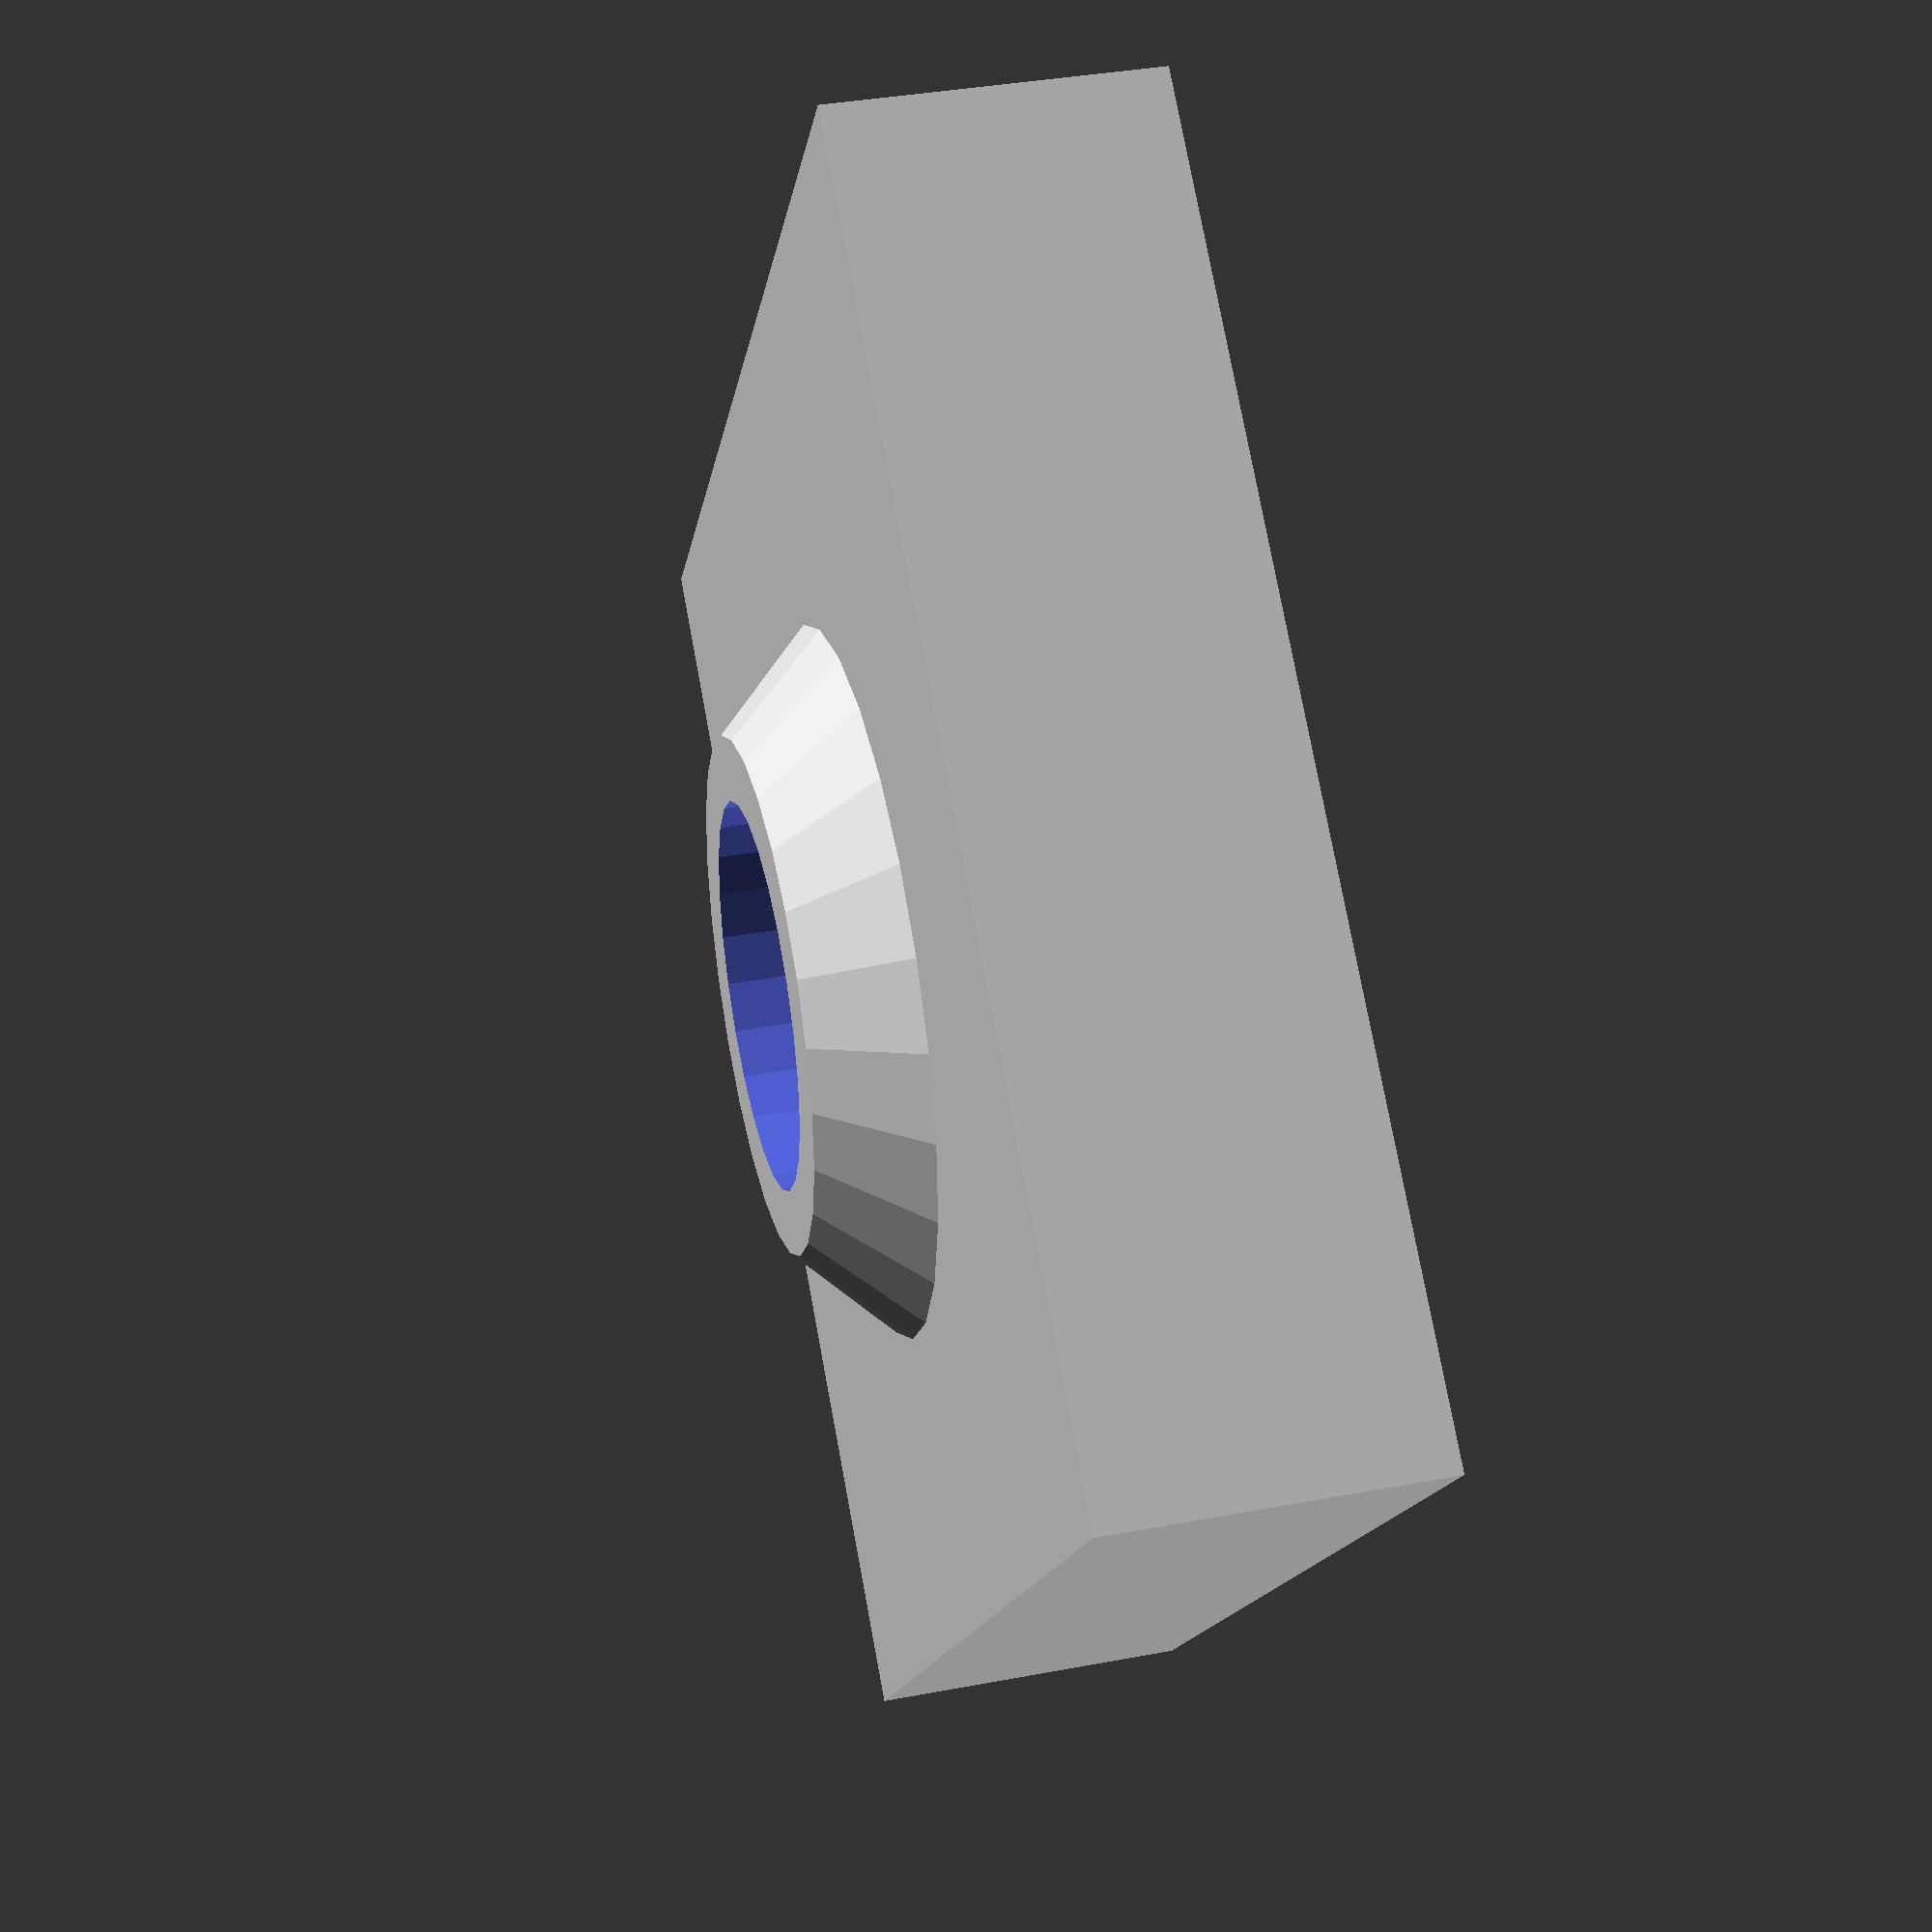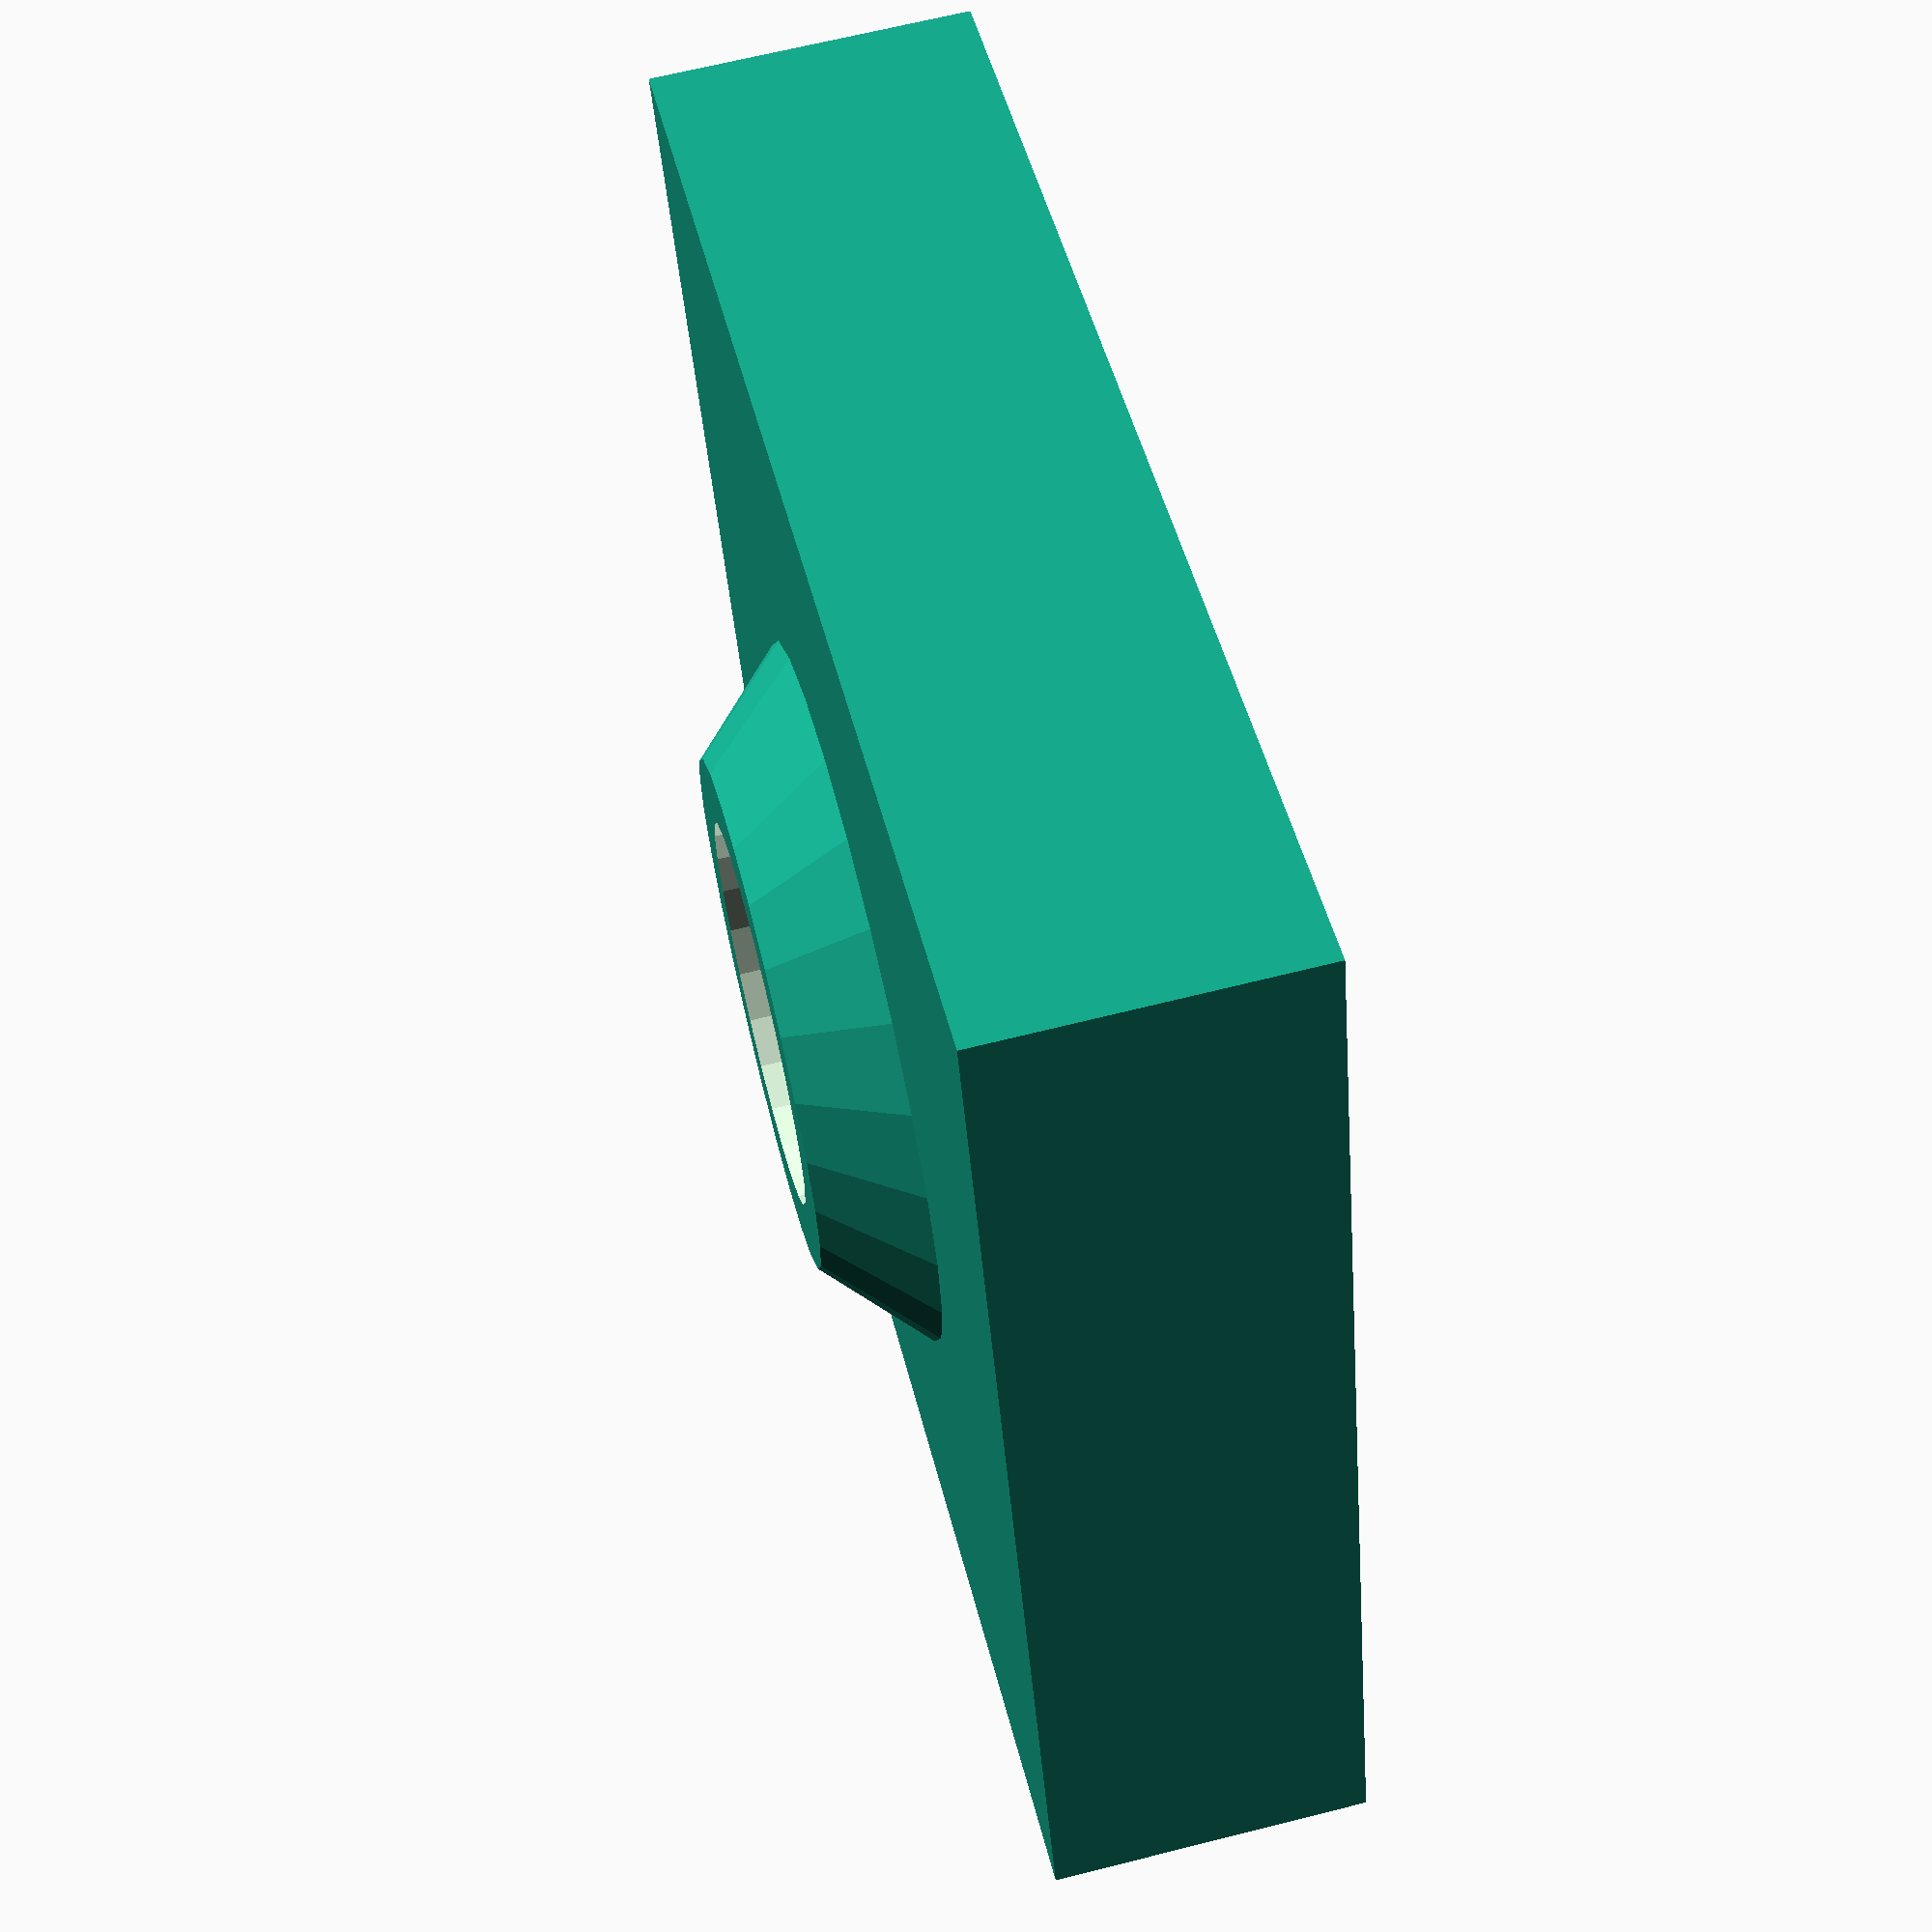
<openscad>
w = 20;
h = w;
d = 5;
hole_dia = 6;
hole_d = 4;
hole_fringe = 1.5;
fringe_extra = 1.0;
eps = 0.001;

module stopper() {
    difference() {
        union() {
        translate([-w/2, -h/2, 0]) cube([w, h, d]);
        translate([0, 0, d-eps]) cylinder(d1=hole_dia+2*hole_fringe+2*fringe_extra, d2=hole_dia+2*fringe_extra, h=hole_fringe);
        }
        translate([0, 0, d+hole_fringe-hole_d]) cylinder(d=hole_dia, h=hole_d+eps);
    }
}

stopper($fn=25);
</openscad>
<views>
elev=143.1 azim=39.3 roll=103.7 proj=p view=wireframe
elev=293.8 azim=342.2 roll=75.8 proj=p view=wireframe
</views>
